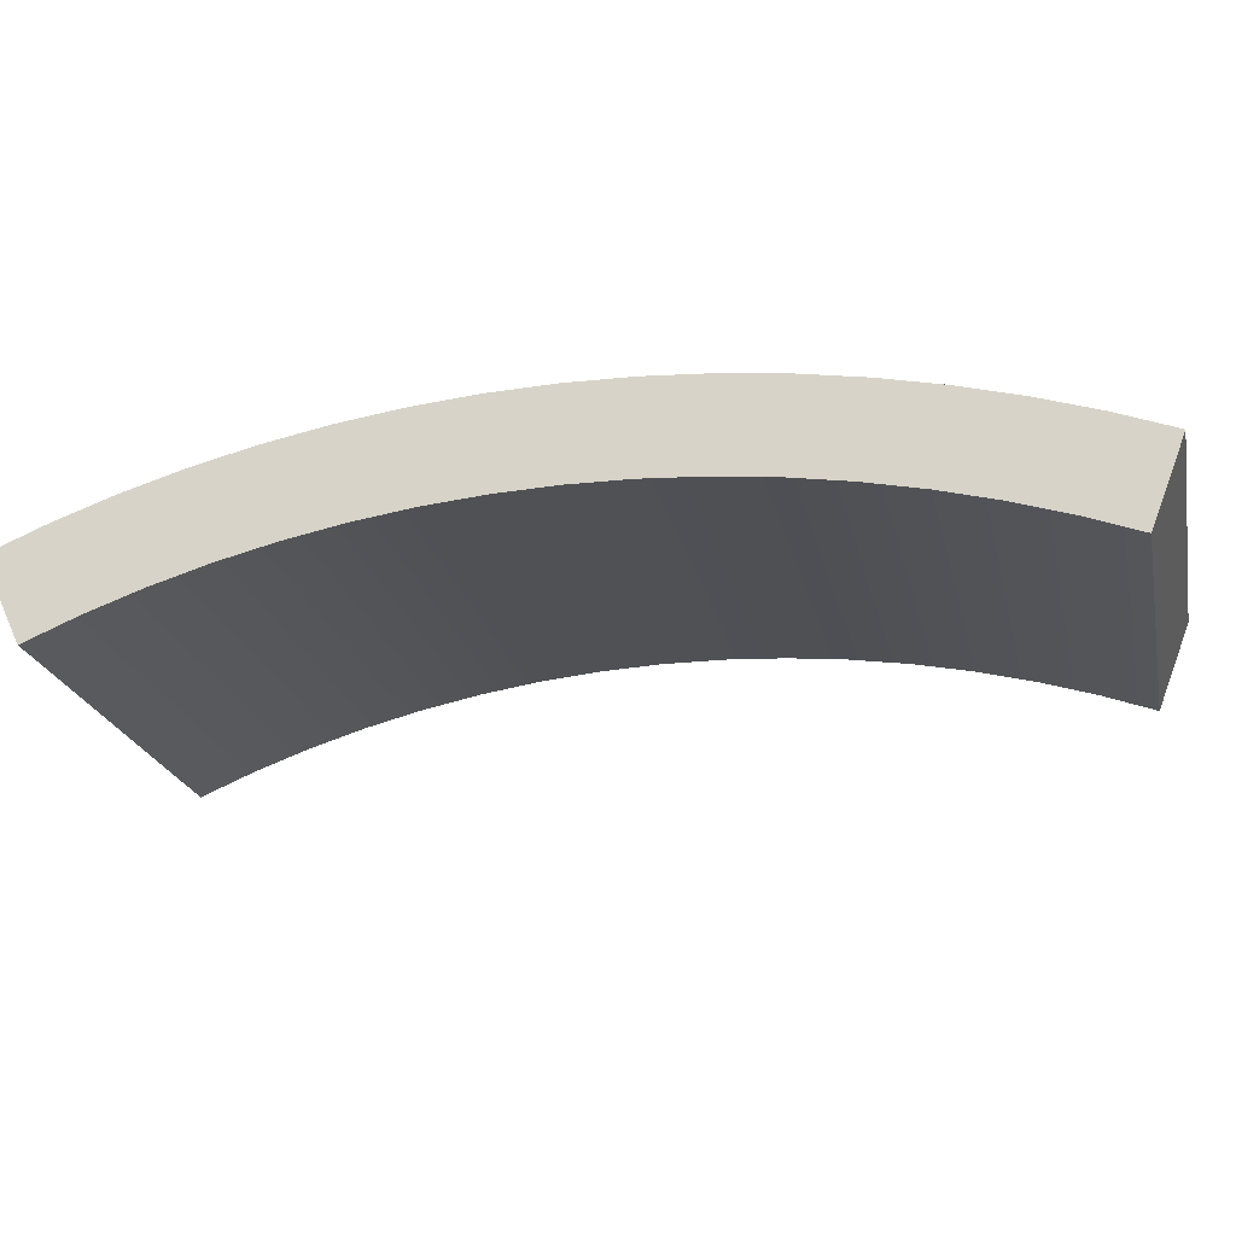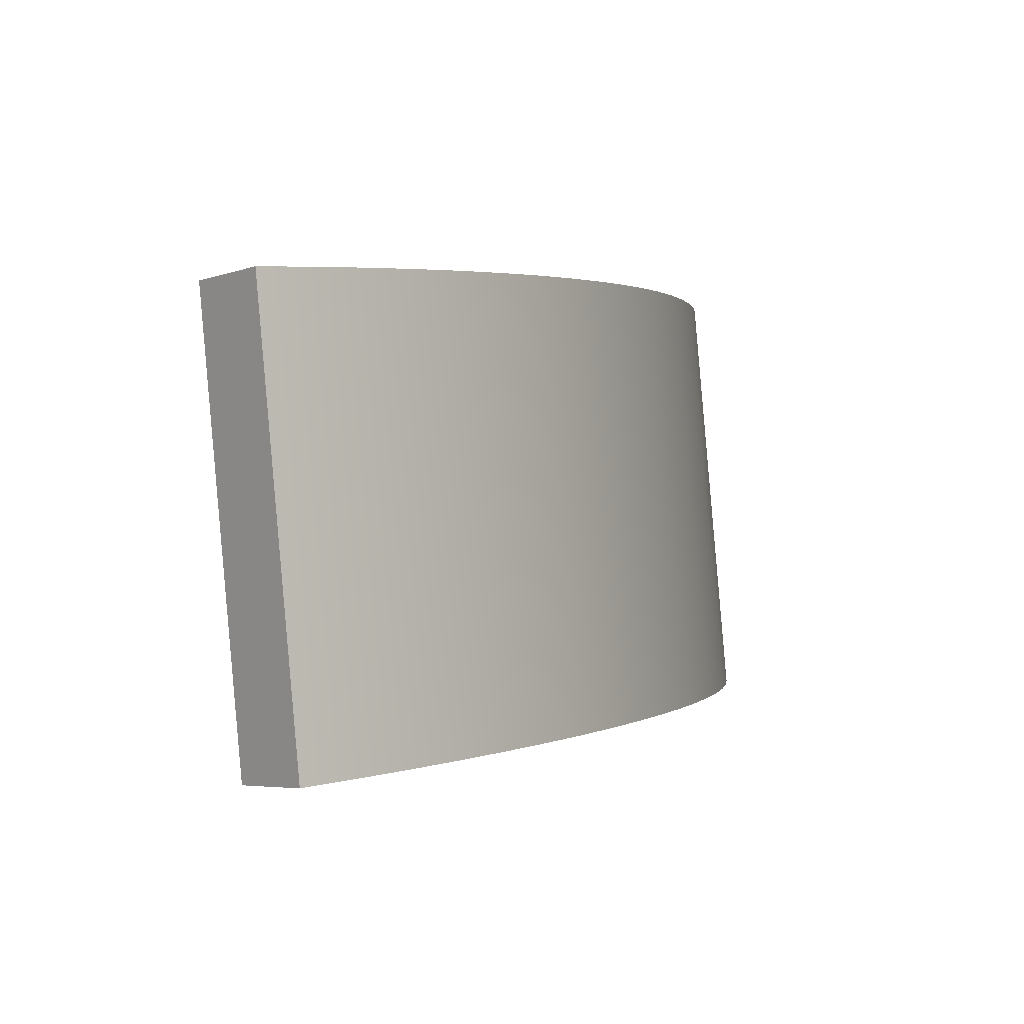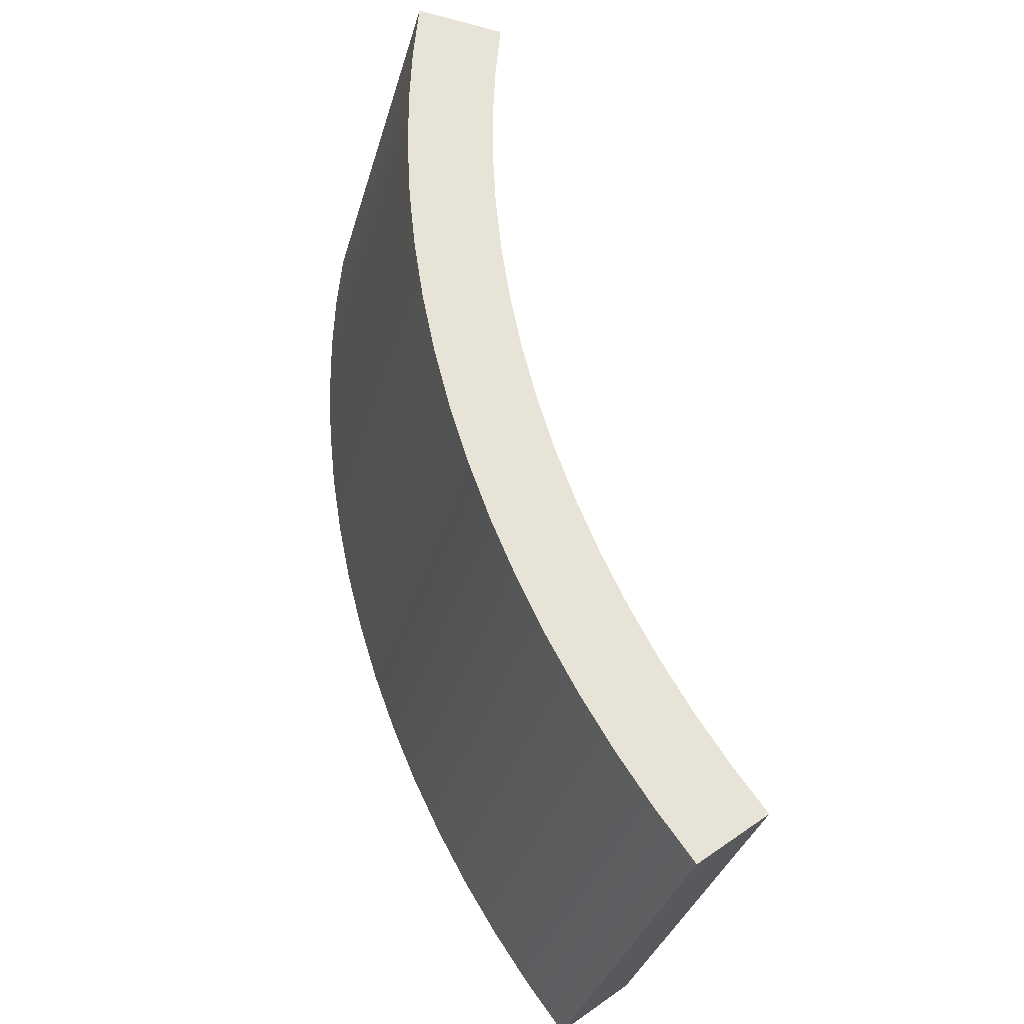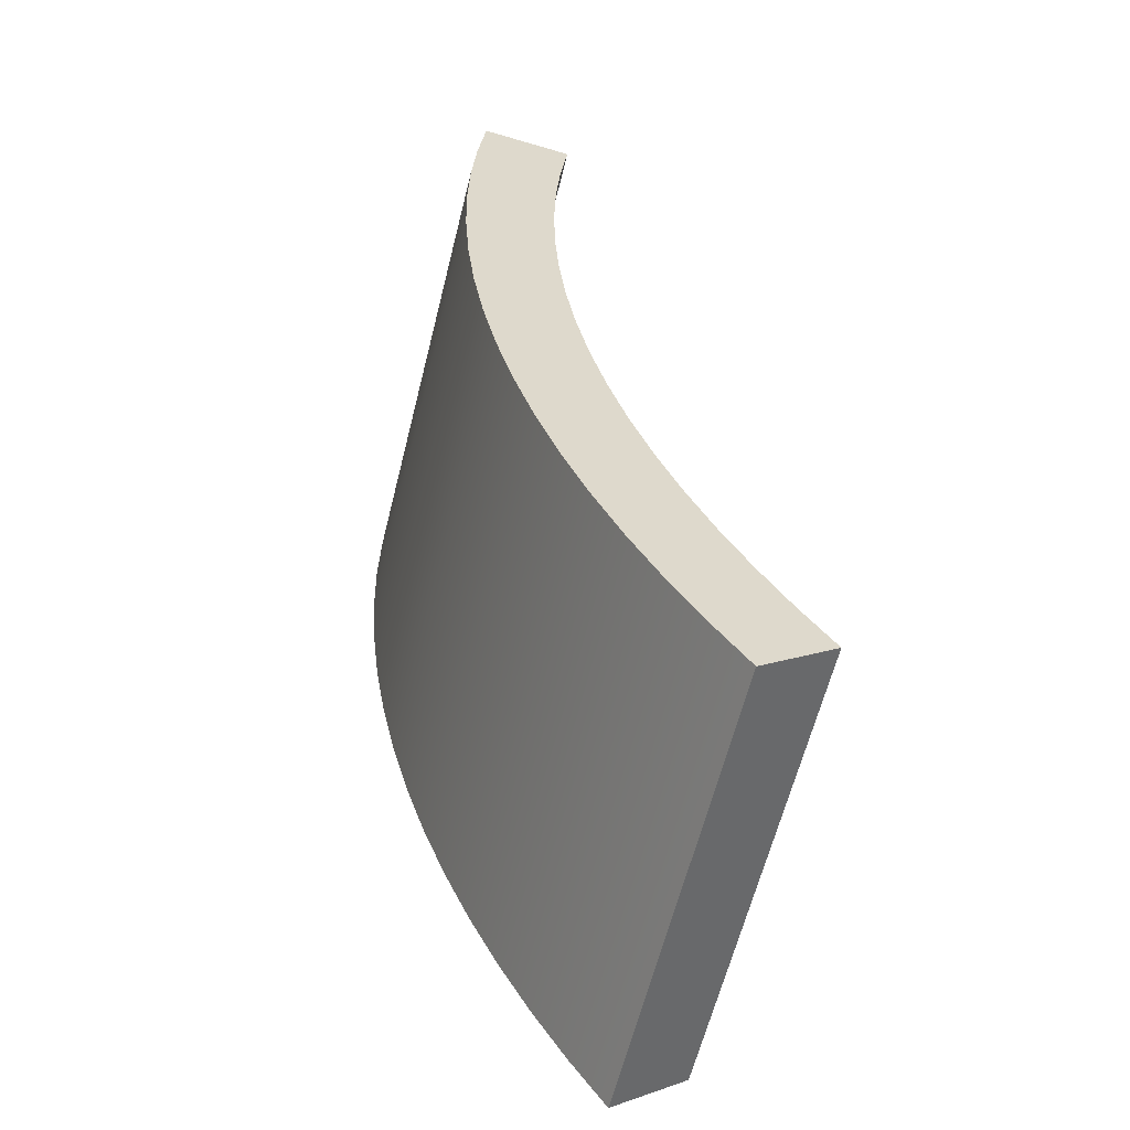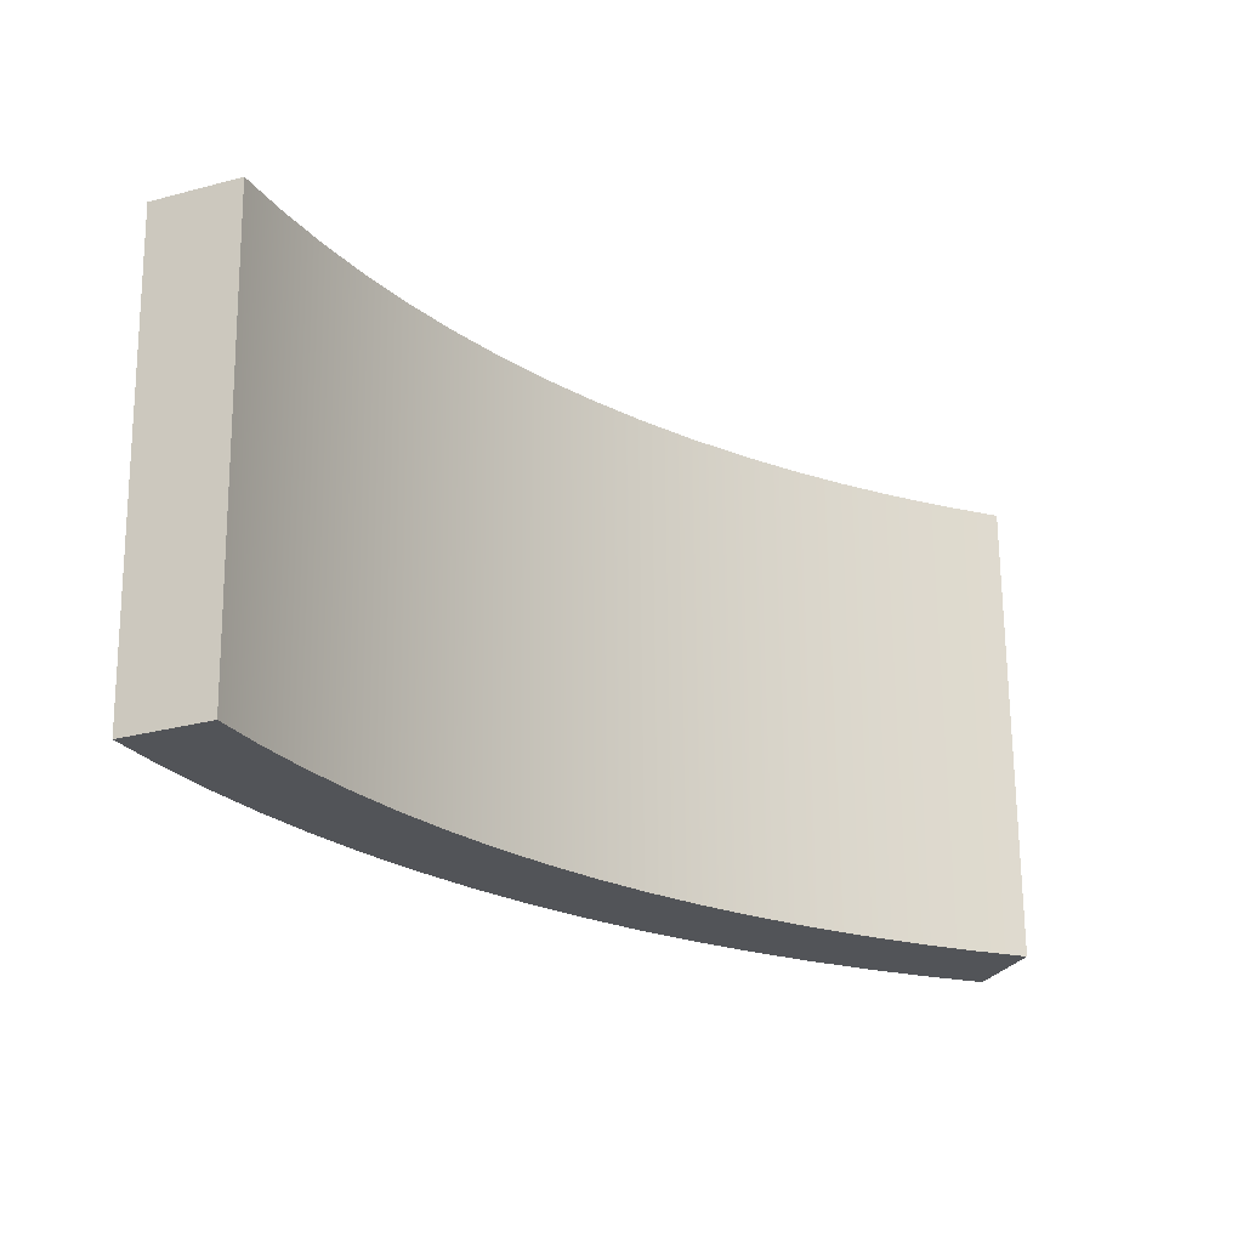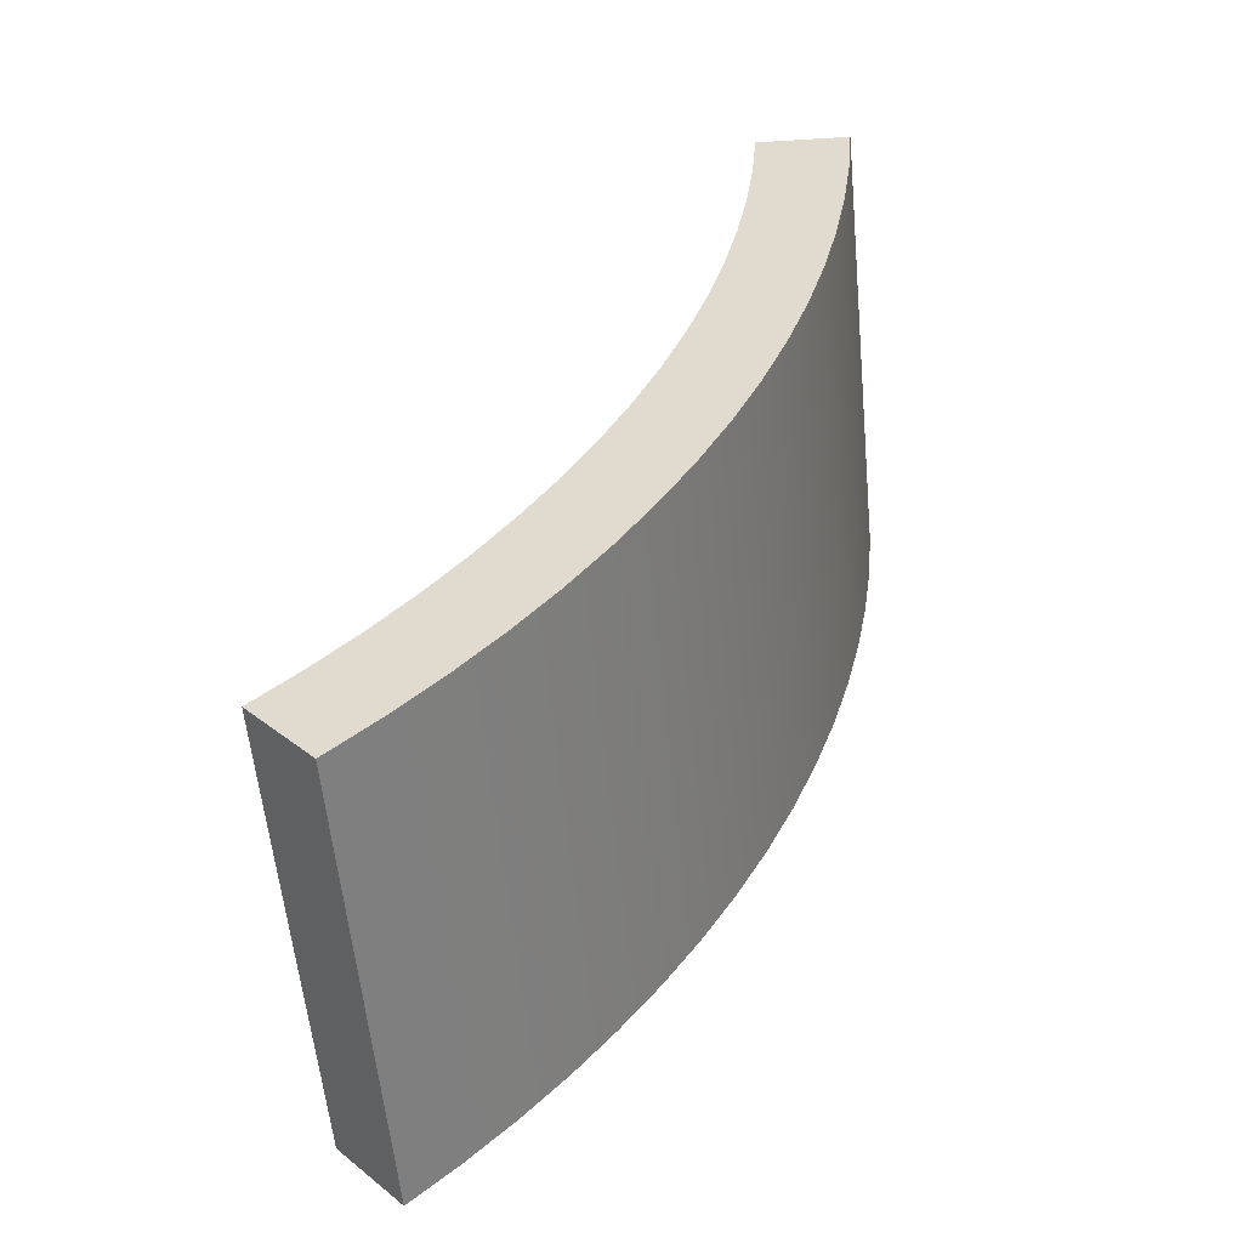
<metadata>
{"format":"obj","ext":"obj","renderer":"f3d","projection":"perspective","resolution":1024,"background":"white","views":[{"elev":58.8,"azim":135.1,"up":"+Z"},{"elev":14.7,"azim":-107.6,"up":"+Z"},{"elev":51.0,"azim":29.2,"up":"+Z"},{"elev":22.8,"azim":31.2,"up":"+Z"},{"elev":-39.1,"azim":92.7,"up":"+Z"},{"elev":50.7,"azim":-108.9,"up":"+Z"}]}
</metadata>
<code>
v -4.174 -2.116 3.28
v -1.341 -4.967 2.498
v -4.527 -2.275 3.381
v -1.482 -5.339 2.54
v -4.415 -2.526 3.352
v -4.291 -2.773 3.318
v -4.154 -3.015 3.281
v -4.005 -3.252 3.241
v -3.845 -3.482 3.197
v -3.673 -3.704 3.15
v -3.49 -3.917 3.1
v -3.297 -4.121 3.046
v -3.094 -4.315 2.99
v -2.883 -4.498 2.932
v -2.664 -4.669 2.871
v -2.438 -4.829 2.808
v -2.206 -4.976 2.743
v -1.968 -5.11 2.677
v -1.727 -5.231 2.609
v -1.569 -4.867 2.561
v -1.793 -4.754 2.624
v -2.014 -4.629 2.686
v -2.23 -4.492 2.746
v -2.441 -4.344 2.805
v -2.645 -4.185 2.862
v -2.841 -4.014 2.916
v -3.03 -3.834 2.968
v -3.209 -3.644 3.018
v -3.379 -3.446 3.065
v -3.539 -3.239 3.108
v -3.689 -3.025 3.149
v -3.827 -2.805 3.187
v -3.954 -2.58 3.221
v -4.07 -2.35 3.252
v -4.527 -2.275 3.381
v -1.482 -5.339 2.54
v -4.803 -2.278 2.41
v -1.761 -5.342 1.556
v -5.078 -2.281 1.439
v -2.041 -5.345 0.5721
v -1.727 -5.231 2.609
v -1.968 -5.11 2.677
v -2.206 -4.976 2.743
v -2.438 -4.829 2.808
v -2.664 -4.669 2.871
v -2.883 -4.498 2.932
v -3.094 -4.315 2.99
v -3.297 -4.121 3.046
v -3.49 -3.917 3.1
v -3.673 -3.704 3.15
v -3.845 -3.482 3.197
v -4.005 -3.252 3.241
v -4.154 -3.015 3.281
v -4.291 -2.773 3.318
v -4.415 -2.526 3.352
v -4.967 -2.532 1.407
v -4.843 -2.779 1.372
v -4.707 -3.021 1.333
v -4.559 -3.258 1.29
v -4.399 -3.488 1.244
v -4.228 -3.71 1.195
v -4.045 -3.923 1.143
v -3.853 -4.127 1.088
v -3.651 -4.321 1.031
v -3.44 -4.504 0.9706
v -3.221 -4.676 0.9083
v -2.996 -4.835 0.8439
v -2.764 -4.982 0.7779
v -2.527 -5.116 0.7104
v -2.285 -5.237 0.6417
v -4.277 -3.262 2.264
v -3.945 -3.713 2.171
v -3.57 -4.129 2.066
v -3.158 -4.504 1.95
v -2.714 -4.834 1.825
v -2.246 -5.114 1.693
v -5.078 -2.281 1.439
v -2.041 -5.345 0.5721
v -4.725 -2.122 1.339
v -1.899 -4.973 0.5323
v -2.285 -5.237 0.6417
v -2.527 -5.116 0.7104
v -2.764 -4.982 0.7779
v -2.996 -4.835 0.8439
v -3.221 -4.676 0.9083
v -3.44 -4.504 0.9706
v -3.651 -4.321 1.031
v -3.853 -4.127 1.088
v -4.045 -3.923 1.143
v -4.228 -3.71 1.195
v -4.399 -3.488 1.244
v -4.559 -3.258 1.29
v -4.707 -3.021 1.333
v -4.843 -2.779 1.372
v -4.967 -2.532 1.407
v -4.622 -2.356 1.309
v -4.506 -2.586 1.276
v -4.38 -2.811 1.24
v -4.242 -3.031 1.2
v -4.093 -3.245 1.158
v -3.933 -3.452 1.112
v -3.764 -3.65 1.064
v -3.585 -3.84 1.013
v -3.397 -4.021 0.959
v -3.201 -4.191 0.9031
v -2.997 -4.35 0.8451
v -2.787 -4.499 0.7852
v -2.571 -4.635 0.7238
v -2.351 -4.76 0.661
v -2.126 -4.873 0.597
v -4.725 -2.122 1.339
v -1.899 -4.973 0.5323
v -4.449 -2.119 2.309
v -4.227 -2.588 2.248
v -3.961 -3.035 2.174
v -3.651 -3.455 2.087
v -3.303 -3.842 1.989
v -2.919 -4.191 1.881
v -2.506 -4.497 1.765
v -2.071 -4.758 1.642
v -1.62 -4.97 1.515
v -4.174 -2.116 3.28
v -1.341 -4.967 2.498
v -4.07 -2.35 3.252
v -3.954 -2.58 3.221
v -3.827 -2.805 3.187
v -3.689 -3.025 3.149
v -3.539 -3.239 3.108
v -3.379 -3.446 3.065
v -3.209 -3.644 3.018
v -3.03 -3.834 2.968
v -2.841 -4.014 2.916
v -2.645 -4.185 2.862
v -2.441 -4.344 2.805
v -2.23 -4.492 2.746
v -2.014 -4.629 2.686
v -1.793 -4.754 2.624
v -1.569 -4.867 2.561
v -4.089 -2.587 2.734
v -4.344 -2.355 2.28
v -4.207 -2.354 2.766
v -3.823 -3.033 2.661
v -4.1 -2.814 2.212
v -3.962 -2.813 2.699
v -3.513 -3.453 2.575
v -3.811 -3.248 2.132
v -3.673 -3.247 2.619
v -3.164 -3.84 2.478
v -3.482 -3.653 2.039
v -3.343 -3.651 2.528
v -2.78 -4.189 2.371
v -3.115 -4.021 1.936
v -2.976 -4.02 2.426
v -2.367 -4.496 2.255
v -2.716 -4.35 1.824
v -2.577 -4.348 2.314
v -1.931 -4.756 2.133
v -2.291 -4.633 1.704
v -2.152 -4.632 2.195
v -1.847 -4.87 1.579
v -1.707 -4.869 2.07
v -2.126 -4.873 0.597
v -2.351 -4.76 0.661
v -2.571 -4.635 0.7238
v -2.787 -4.499 0.7852
v -2.997 -4.35 0.8451
v -3.201 -4.191 0.9031
v -3.397 -4.021 0.959
v -3.585 -3.84 1.013
v -3.764 -3.65 1.064
v -3.933 -3.452 1.112
v -4.093 -3.245 1.158
v -4.242 -3.031 1.2
v -4.38 -2.811 1.24
v -4.506 -2.586 1.276
v -4.622 -2.356 1.309
v -2.21 -4.759 1.151
v -1.986 -4.872 1.088
v -2.645 -4.499 1.275
v -2.43 -4.635 1.214
v -3.058 -4.192 1.392
v -2.855 -4.351 1.334
v -3.441 -3.843 1.5
v -3.254 -4.023 1.447
v -3.79 -3.456 1.599
v -3.62 -3.654 1.551
v -4.099 -3.036 1.686
v -3.95 -3.25 1.644
v -4.366 -2.59 1.762
v -4.238 -2.816 1.726
v -4.482 -2.357 1.795
v -4.174 -2.116 3.28
v -4.527 -2.275 3.381
v -4.803 -2.278 2.41
v -5.078 -2.281 1.439
v -4.725 -2.122 1.339
v -4.449 -2.119 2.309
v -1.482 -5.339 2.54
v -1.341 -4.967 2.498
v -2.041 -5.345 0.5721
v -1.761 -5.342 1.556
v -1.899 -4.973 0.5323
v -1.62 -4.97 1.515
f 34 1 3 5
f 32 33 6 7
f 33 34 5 6
f 30 31 8 9
f 28 29 10 11
f 29 30 9 10
f 31 32 7 8
f 26 27 12 13
f 24 25 14 15
f 25 26 13 14
f 22 23 16 17
f 20 21 18 19
f 2 20 19 4
f 21 22 17 18
f 23 24 15 16
f 27 28 11 12
f 37 55 35
f 71 53 54
f 71 52 53
f 54 55 37
f 52 71 51
f 37 57 54
f 50 51 72
f 71 72 51
f 49 50 72
f 72 71 60 61
f 54 57 71
f 73 48 49
f 47 74 46
f 46 74 45
f 47 48 73
f 75 43 44
f 44 45 75
f 76 42 43
f 42 76 41
f 41 38 36
f 74 47 73
f 73 49 72
f 73 72 62 63
f 56 57 37
f 58 59 71
f 59 60 71
f 57 58 71
f 61 62 72
f 63 64 73
f 74 73 64 65
f 75 74 66 67
f 43 75 76
f 76 75 68 69
f 38 76 70 40
f 41 76 38
f 74 65 66
f 45 74 75
f 75 67 68
f 76 69 70
f 39 56 37
f 95 77 79 96
f 93 94 97 98
f 94 95 96 97
f 91 92 99 100
f 89 90 101 102
f 90 91 100 101
f 92 93 98 99
f 87 88 103 104
f 85 86 105 106
f 86 87 104 105
f 83 84 107 108
f 81 82 109 110
f 78 81 110 80
f 82 83 108 109
f 84 85 106 107
f 88 89 102 103
f 114 189 191 140
f 115 187 190 143
f 143 190 189 114
f 116 185 188 146
f 146 188 187 115
f 117 183 186 149
f 149 186 185 116
f 118 181 184 152
f 152 184 183 117
f 119 179 182 155
f 155 182 181 118
f 120 177 180 158
f 158 180 179 119
f 160 178 177 120
f 139 114 140 141
f 142 115 143 144
f 144 143 114 139
f 145 116 146 147
f 147 146 115 142
f 148 117 149 150
f 150 149 116 145
f 151 118 152 153
f 153 152 117 148
f 154 119 155 156
f 156 155 118 151
f 157 120 158 159
f 159 158 119 154
f 161 160 120 157
f 191 176 111
f 174 175 189 190
f 175 176 191 189
f 172 173 187 188
f 170 171 185 186
f 171 172 188 185
f 173 174 190 187
f 191 113 140
f 141 140 113
f 113 191 111
f 169 170 186 183
f 168 169 183 184
f 166 167 181 182
f 167 168 184 181
f 164 165 179 180
f 162 163 177 178
f 163 164 180 177
f 165 166 182 179
f 162 178 112
f 121 112 178
f 139 141 124 125
f 142 144 126 127
f 144 139 125 126
f 145 147 128 129
f 148 150 130 131
f 150 145 129 130
f 147 142 127 128
f 141 122 124
f 122 141 113
f 131 132 153 148
f 151 153 132 133
f 154 156 134 135
f 156 151 133 134
f 178 160 121
f 160 161 121
f 157 159 136 137
f 159 154 135 136
f 137 138 161 157
f 161 138 123
f 121 161 123
f 194 192 197
f 194 197 196
f 195 194 196
f 193 192 194
f 199 198 201
f 202 201 200
f 201 202 203
f 199 201 203

</code>
